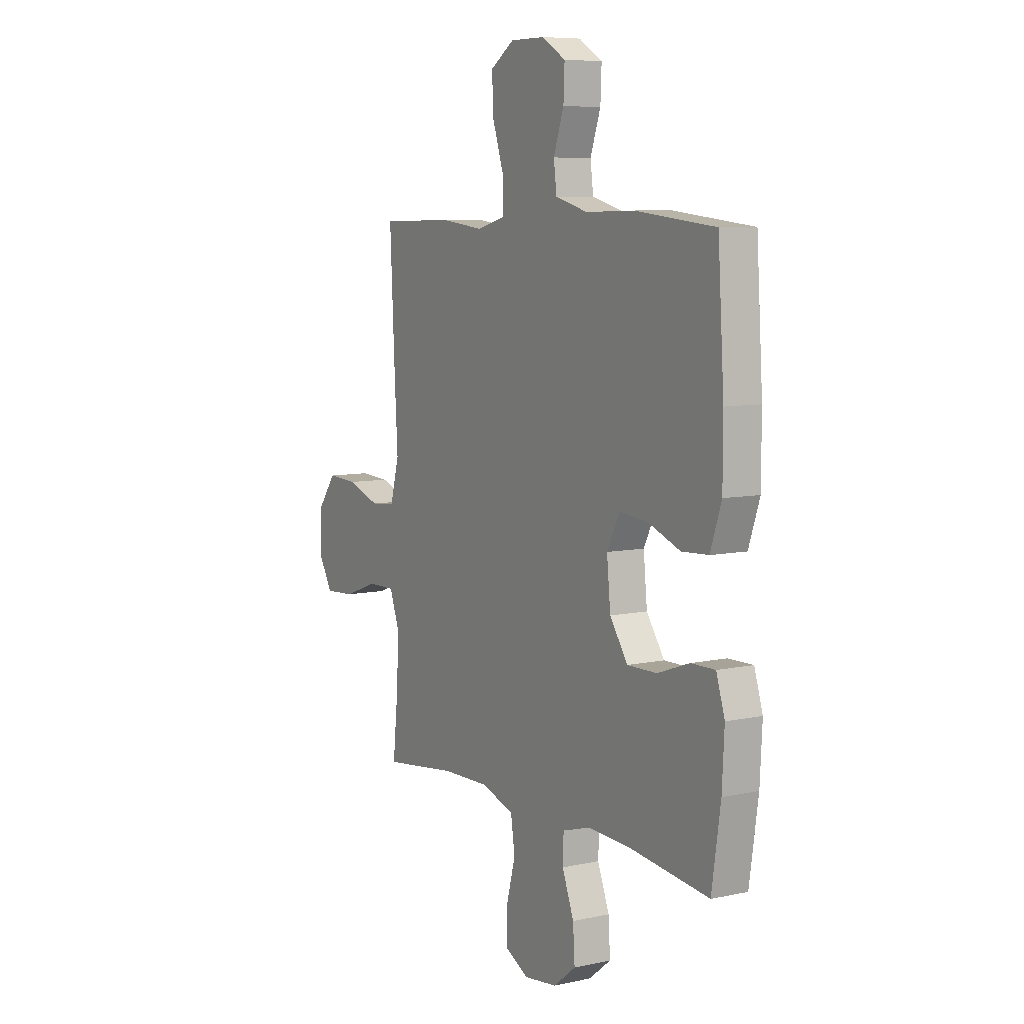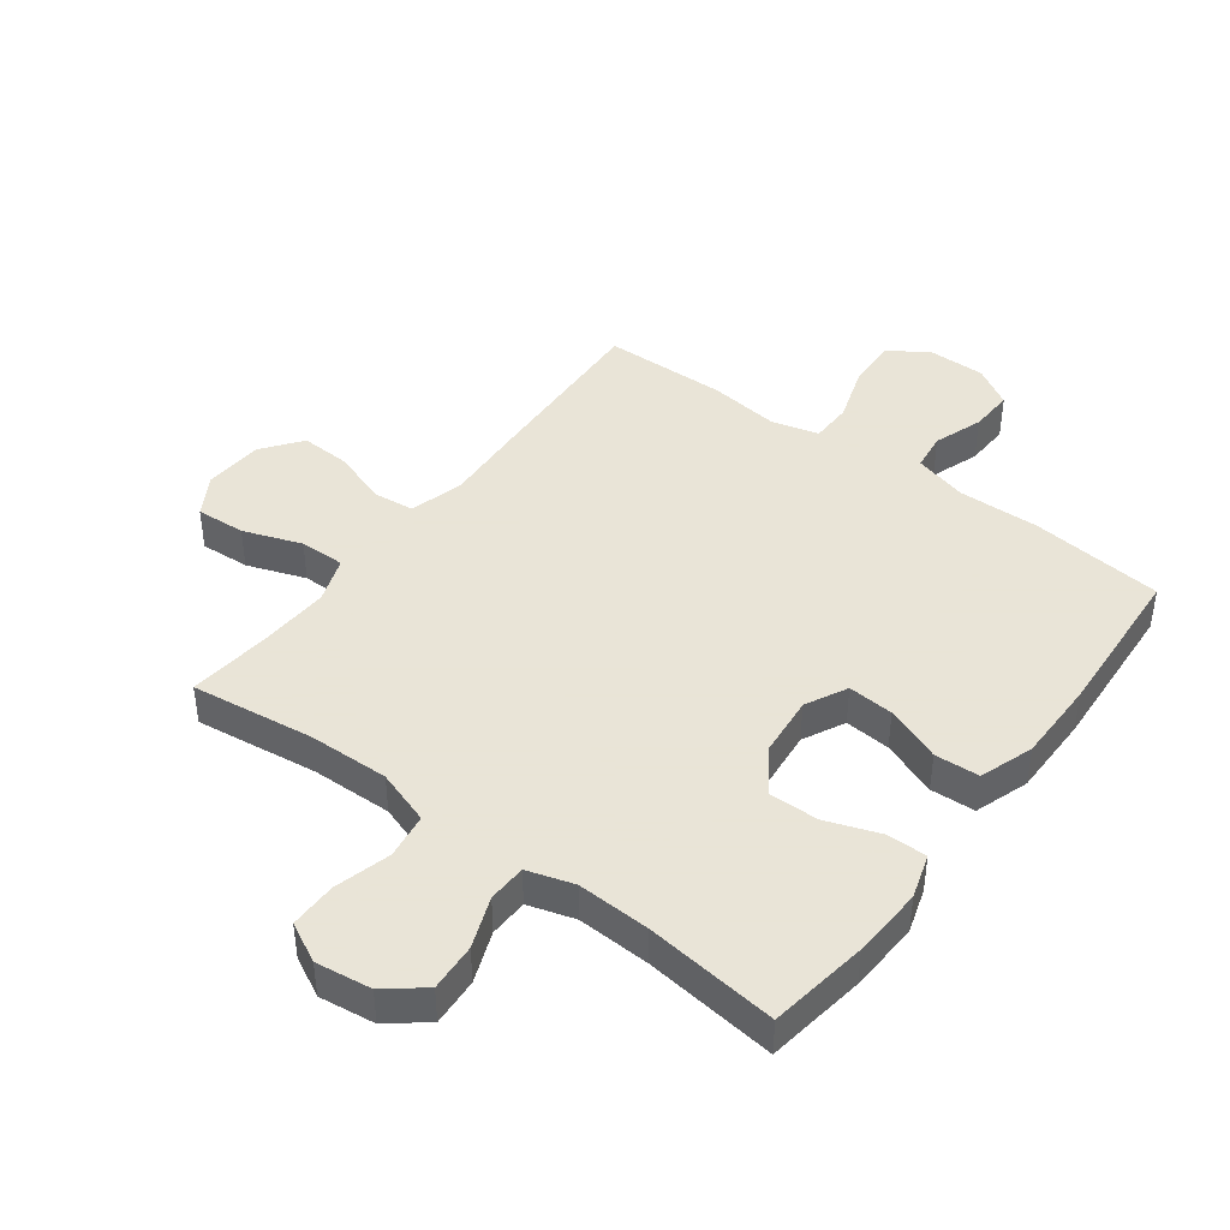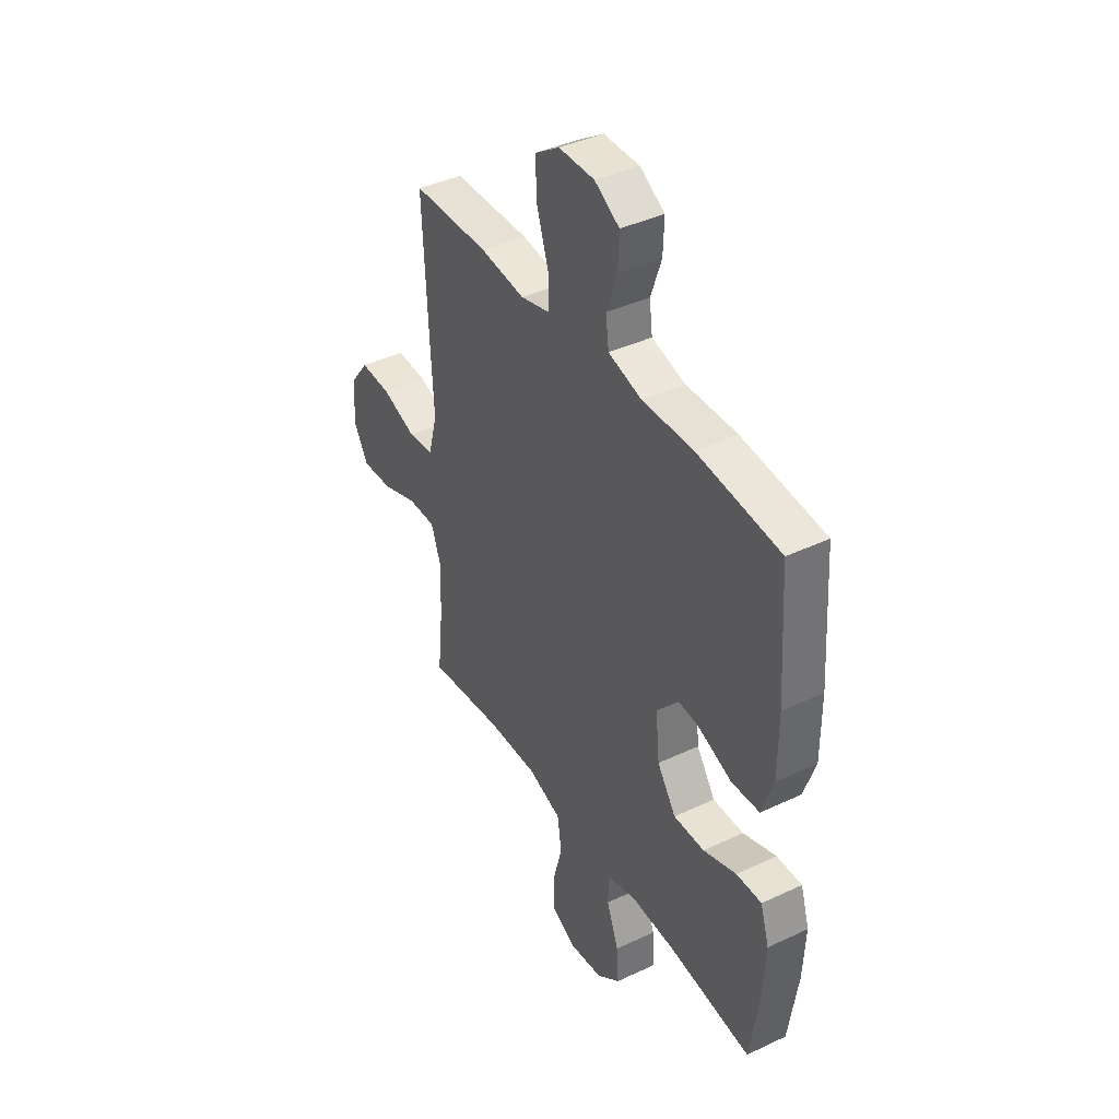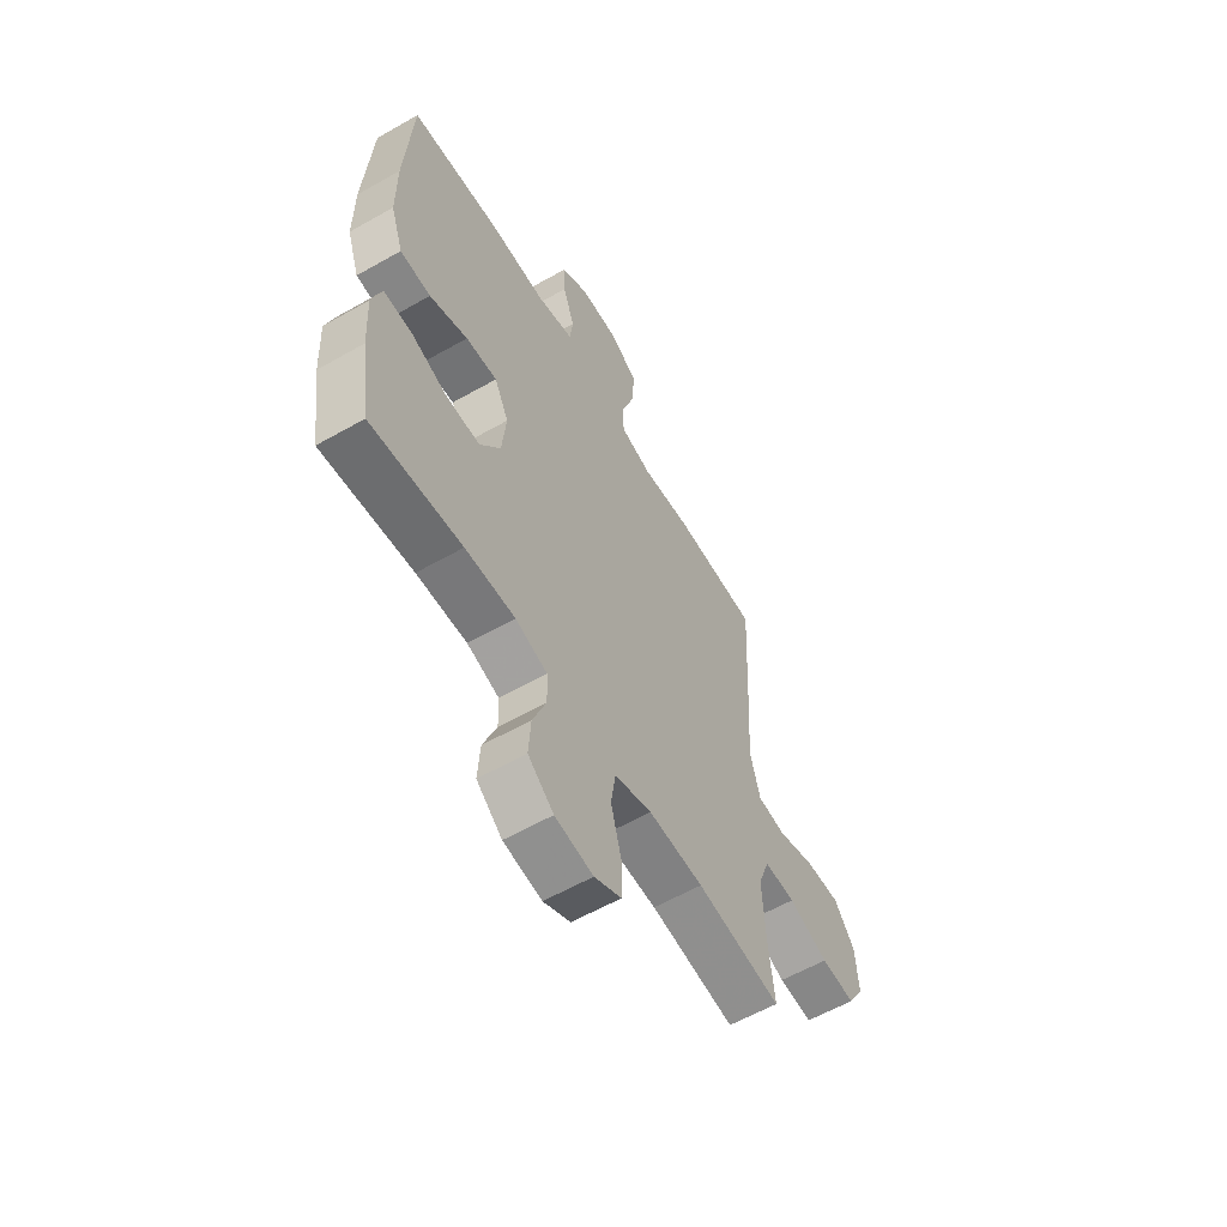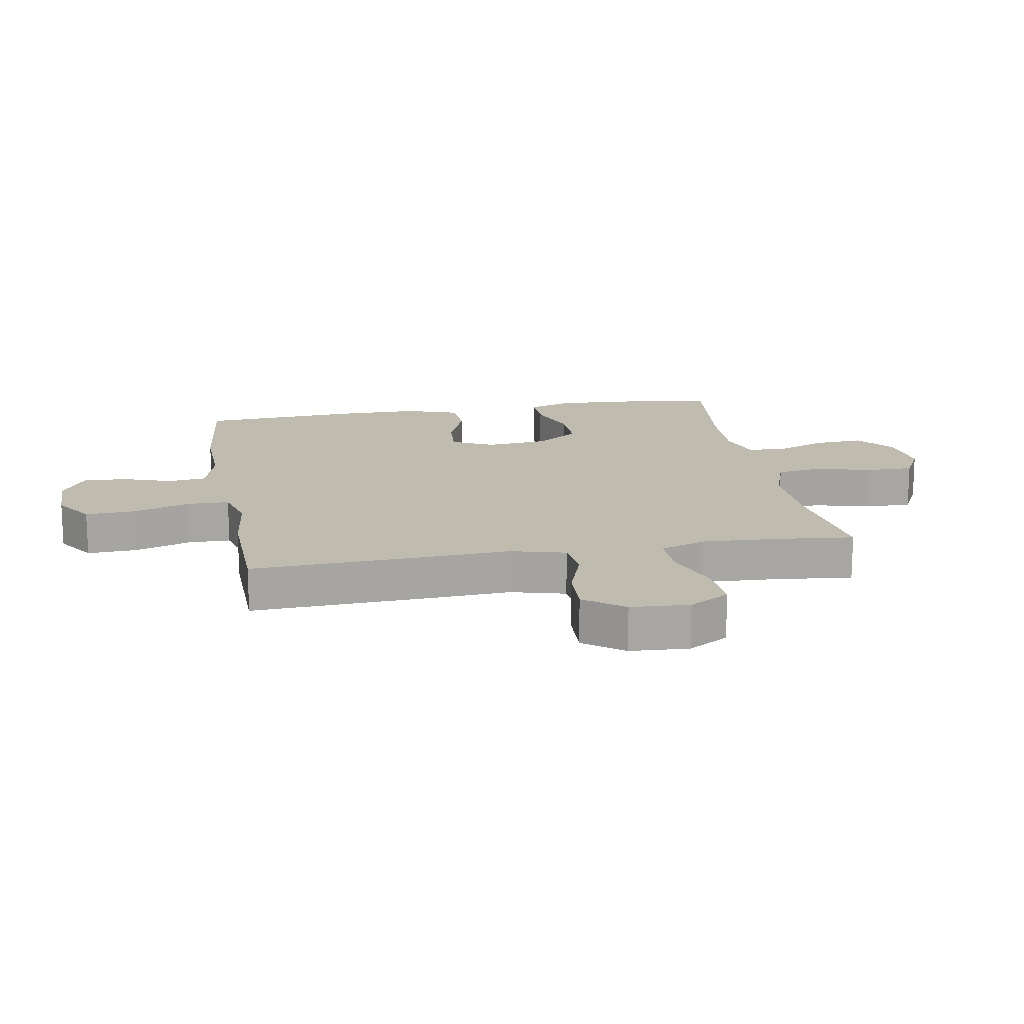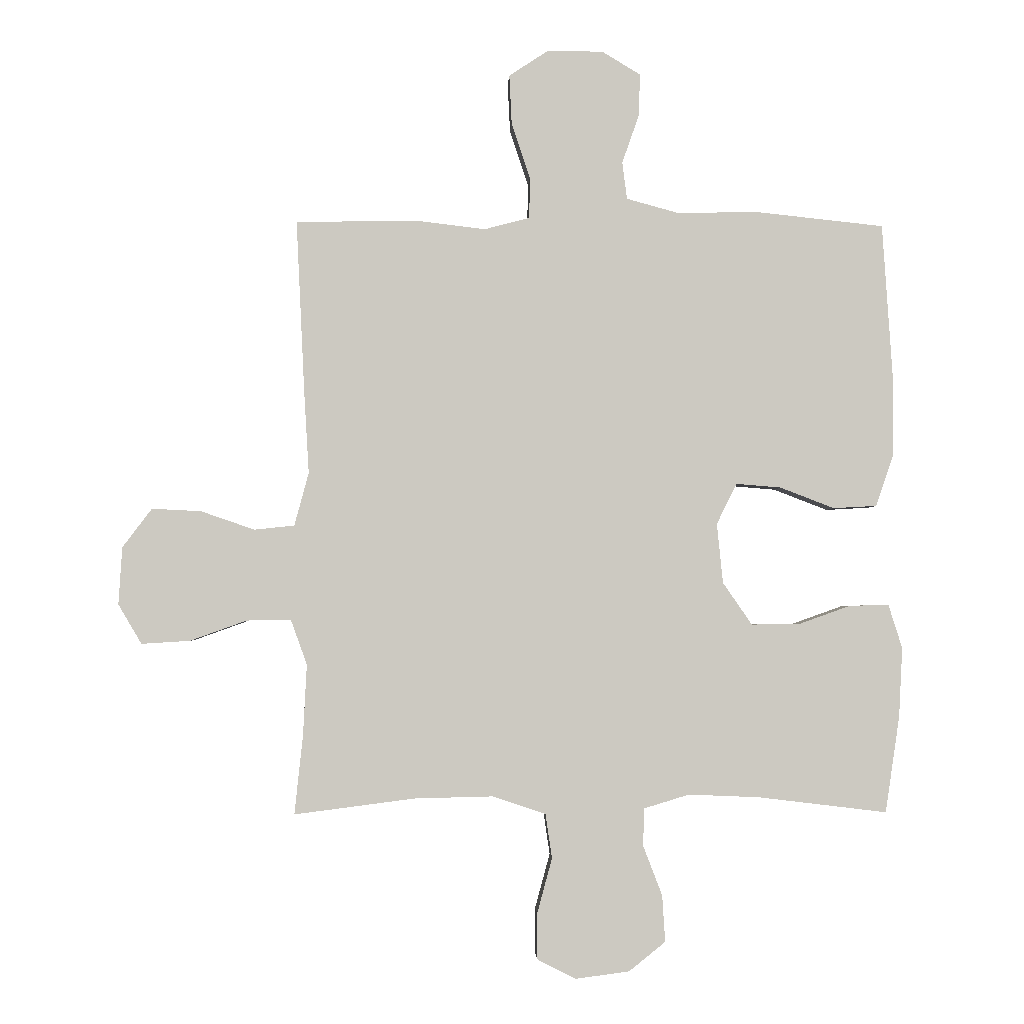
<metadata>
{"format":"obj","ext":"obj","renderer":"f3d","projection":"perspective","resolution":1024,"background":"white","views":[{"elev":7.7,"azim":-121.2,"up":"+Z"},{"elev":42.8,"azim":-143.2,"up":"+Y"},{"elev":40.6,"azim":-120.0,"up":"+Z"},{"elev":-59.5,"azim":-59.7,"up":"+Z"},{"elev":16.1,"azim":80.0,"up":"+Y"},{"elev":-2.4,"azim":177.6,"up":"+Z"}]}
</metadata>
<code>
v 0.5 0.07 -0.5
v 0.298 0.07 -0.474
v 0.167 0.07 -0.471
v 0.078 0.07 -0.501
v 0.067 0.07 -0.575
v 0.092 0.07 -0.667
v 0.092 0.07 -0.744
v 0.028 0.07 -0.777
v -0.063 0.07 -0.765
v -0.124 0.07 -0.716
v -0.119 0.07 -0.638
v -0.087 0.07 -0.555
v -0.089 0.07 -0.492
v -0.165 0.07 -0.469
v -0.284 0.07 -0.474
v -0.5 0.07 -0.5
v -0.524 0.07 -0.338
v -0.53 0.07 -0.222
v -0.507 0.07 -0.149
v -0.441 0.07 -0.15
v -0.354 0.07 -0.181
v -0.273 0.07 -0.182
v -0.224 0.07 -0.111
v -0.214 0.07 -0.011
v -0.248 0.07 0.057
v -0.323 0.07 0.051
v -0.414 0.07 0.016
v -0.487 0.07 0.02
v -0.517 0.07 0.108
v -0.517 0.07 0.242
v -0.5 0.07 0.5
v -0.283 0.07 0.523
v -0.15 0.07 0.52
v -0.062 0.07 0.544
v -0.054 0.07 0.606
v -0.082 0.07 0.686
v -0.085 0.07 0.758
v -0.02 0.07 0.797
v 0.074 0.07 0.797
v 0.139 0.07 0.754
v 0.135 0.07 0.672
v 0.104 0.07 0.579
v 0.105 0.07 0.51
v 0.181 0.07 0.49
v 0.299 0.07 0.504
v 0.5 0.07 0.5
v 0.486 0.07 0.209
v 0.478 0.07 0.074
v 0.502 0.07 -0.015
v 0.569 0.07 -0.022
v 0.659 0.07 0.009
v 0.741 0.07 0.013
v 0.79 0.07 -0.052
v 0.796 0.07 -0.148
v 0.757 0.07 -0.214
v 0.676 0.07 -0.209
v 0.581 0.07 -0.175
v 0.507 0.07 -0.174
v 0.48 0.07 -0.249
v 0.486 0.07 -0.367
v 0.5 0 -0.5
v 0.298 0 -0.474
v 0.167 0 -0.471
v 0.078 0 -0.501
v 0.067 0 -0.575
v 0.092 0 -0.667
v 0.092 0 -0.744
v 0.028 0 -0.777
v -0.063 0 -0.765
v -0.124 0 -0.716
v -0.119 0 -0.638
v -0.087 0 -0.555
v -0.089 0 -0.492
v -0.165 0 -0.469
v -0.284 0 -0.474
v -0.5 0 -0.5
v -0.524 0 -0.338
v -0.53 0 -0.222
v -0.507 0 -0.149
v -0.441 0 -0.15
v -0.354 0 -0.181
v -0.273 0 -0.182
v -0.224 0 -0.111
v -0.214 0 -0.011
v -0.248 0 0.057
v -0.323 0 0.051
v -0.414 0 0.016
v -0.487 0 0.02
v -0.517 0 0.108
v -0.517 0 0.242
v -0.5 0 0.5
v -0.283 0 0.523
v -0.15 0 0.52
v -0.062 0 0.544
v -0.054 0 0.606
v -0.082 0 0.686
v -0.085 0 0.758
v -0.02 0 0.797
v 0.074 0 0.797
v 0.139 0 0.754
v 0.135 0 0.672
v 0.104 0 0.579
v 0.105 0 0.51
v 0.181 0 0.49
v 0.299 0 0.504
v 0.5 0 0.5
v 0.486 0 0.209
v 0.478 0 0.074
v 0.502 0 -0.015
v 0.569 0 -0.022
v 0.659 0 0.009
v 0.741 0 0.013
v 0.79 0 -0.052
v 0.796 0 -0.148
v 0.757 0 -0.214
v 0.676 0 -0.209
v 0.581 0 -0.175
v 0.507 0 -0.174
v 0.48 0 -0.249
v 0.486 0 -0.367
f 54 55 56 57
f 54 57 58
f 53 54 58
f 50 51 52 53
f 49 50 53 58
f 48 49 58 59
f 44 45 46 47
f 43 44 47 48
f 39 40 41 42
f 39 42 43
f 38 39 43
f 35 36 37 38
f 34 35 38 43
f 33 34 43 48
f 26 27 28 29
f 25 26 29 30
f 18 19 20 21
f 18 21 22
f 15 16 17 18
f 14 15 18 22
f 13 14 22 23
f 9 10 11 12
f 9 12 13
f 8 9 13
f 5 6 7 8
f 4 5 8 13
f 3 4 13 23
f 60 1 2
f 59 60 2 3
f 25 30 31 32
f 24 25 32 33
f 24 33 48 59
f 3 23 24 59
f 117 116 115 114
f 118 117 114
f 118 114 113
f 113 112 111 110
f 118 113 110 109
f 119 118 109 108
f 107 106 105 104
f 108 107 104 103
f 102 101 100 99
f 103 102 99
f 103 99 98
f 98 97 96 95
f 103 98 95 94
f 108 103 94 93
f 89 88 87 86
f 90 89 86 85
f 81 80 79 78
f 82 81 78
f 78 77 76 75
f 82 78 75 74
f 83 82 74 73
f 72 71 70 69
f 73 72 69
f 73 69 68
f 68 67 66 65
f 73 68 65 64
f 83 73 64 63
f 62 61 120
f 63 62 120 119
f 92 91 90 85
f 93 92 85 84
f 119 108 93 84
f 119 84 83 63
f 1 61 62 2
f 2 62 63 3
f 3 63 64 4
f 4 64 65 5
f 5 65 66 6
f 6 66 67 7
f 7 67 68 8
f 8 68 69 9
f 9 69 70 10
f 10 70 71 11
f 11 71 72 12
f 12 72 73 13
f 13 73 74 14
f 14 74 75 15
f 15 75 76 16
f 16 76 77 17
f 17 77 78 18
f 18 78 79 19
f 19 79 80 20
f 20 80 81 21
f 21 81 82 22
f 22 82 83 23
f 23 83 84 24
f 24 84 85 25
f 25 85 86 26
f 26 86 87 27
f 27 87 88 28
f 28 88 89 29
f 29 89 90 30
f 30 90 91 31
f 31 91 92 32
f 32 92 93 33
f 33 93 94 34
f 34 94 95 35
f 35 95 96 36
f 36 96 97 37
f 37 97 98 38
f 38 98 99 39
f 39 99 100 40
f 40 100 101 41
f 41 101 102 42
f 42 102 103 43
f 43 103 104 44
f 44 104 105 45
f 45 105 106 46
f 46 106 107 47
f 47 107 108 48
f 48 108 109 49
f 49 109 110 50
f 50 110 111 51
f 51 111 112 52
f 52 112 113 53
f 53 113 114 54
f 54 114 115 55
f 55 115 116 56
f 56 116 117 57
f 57 117 118 58
f 58 118 119 59
f 59 119 120 60
f 60 120 61 1

</code>
